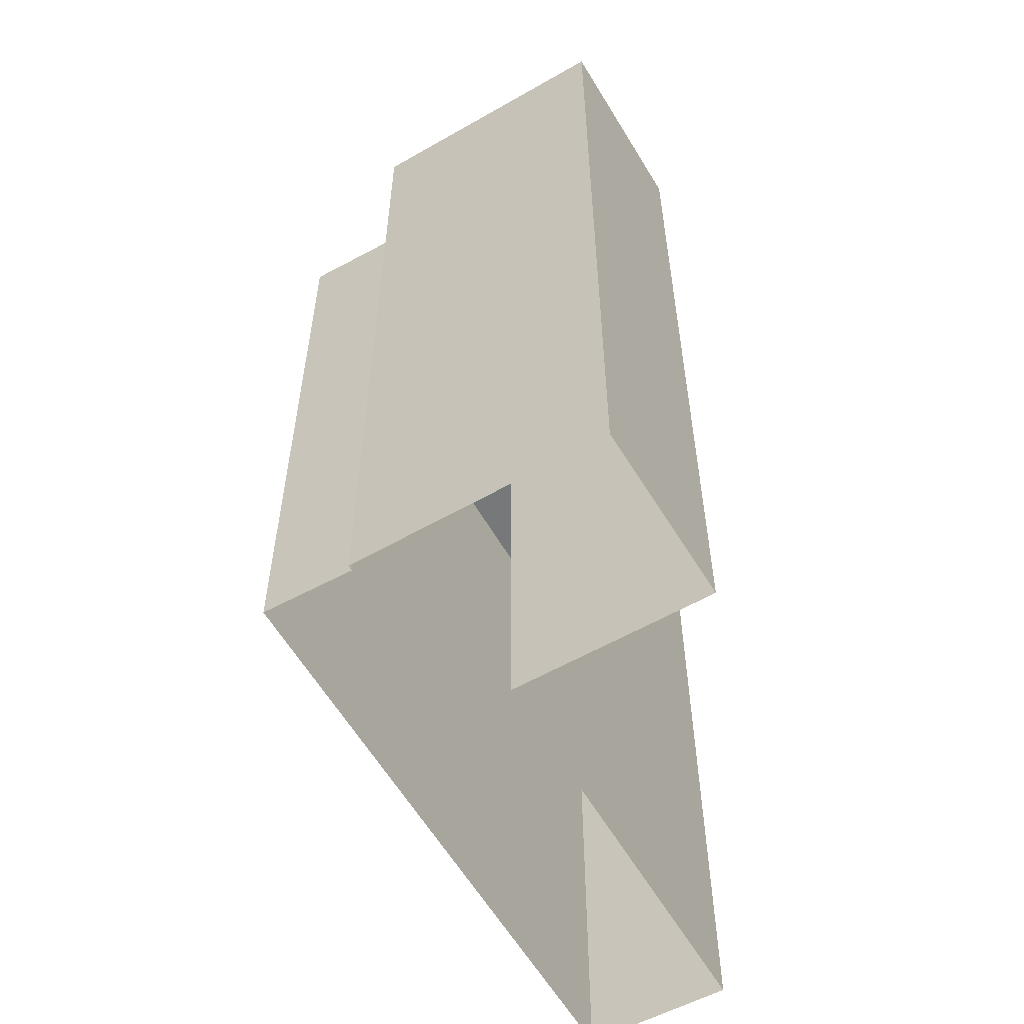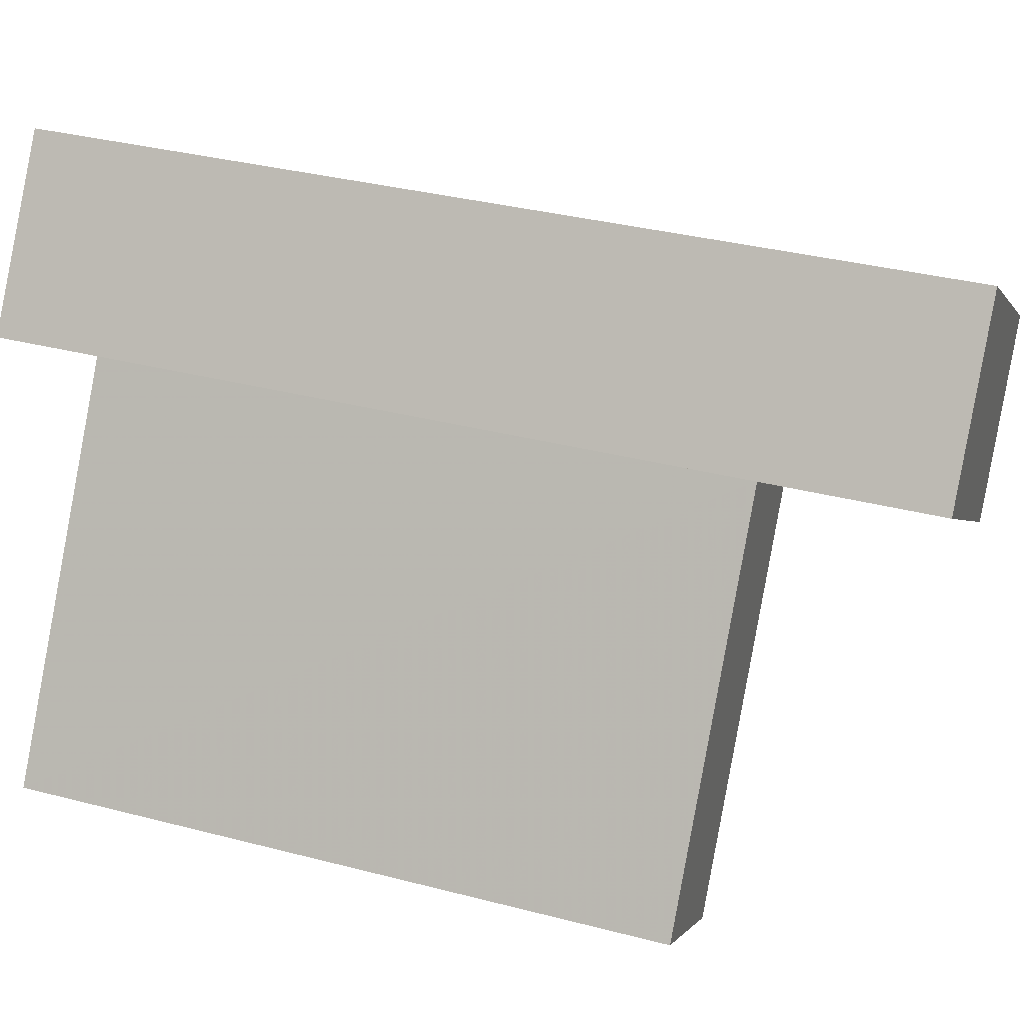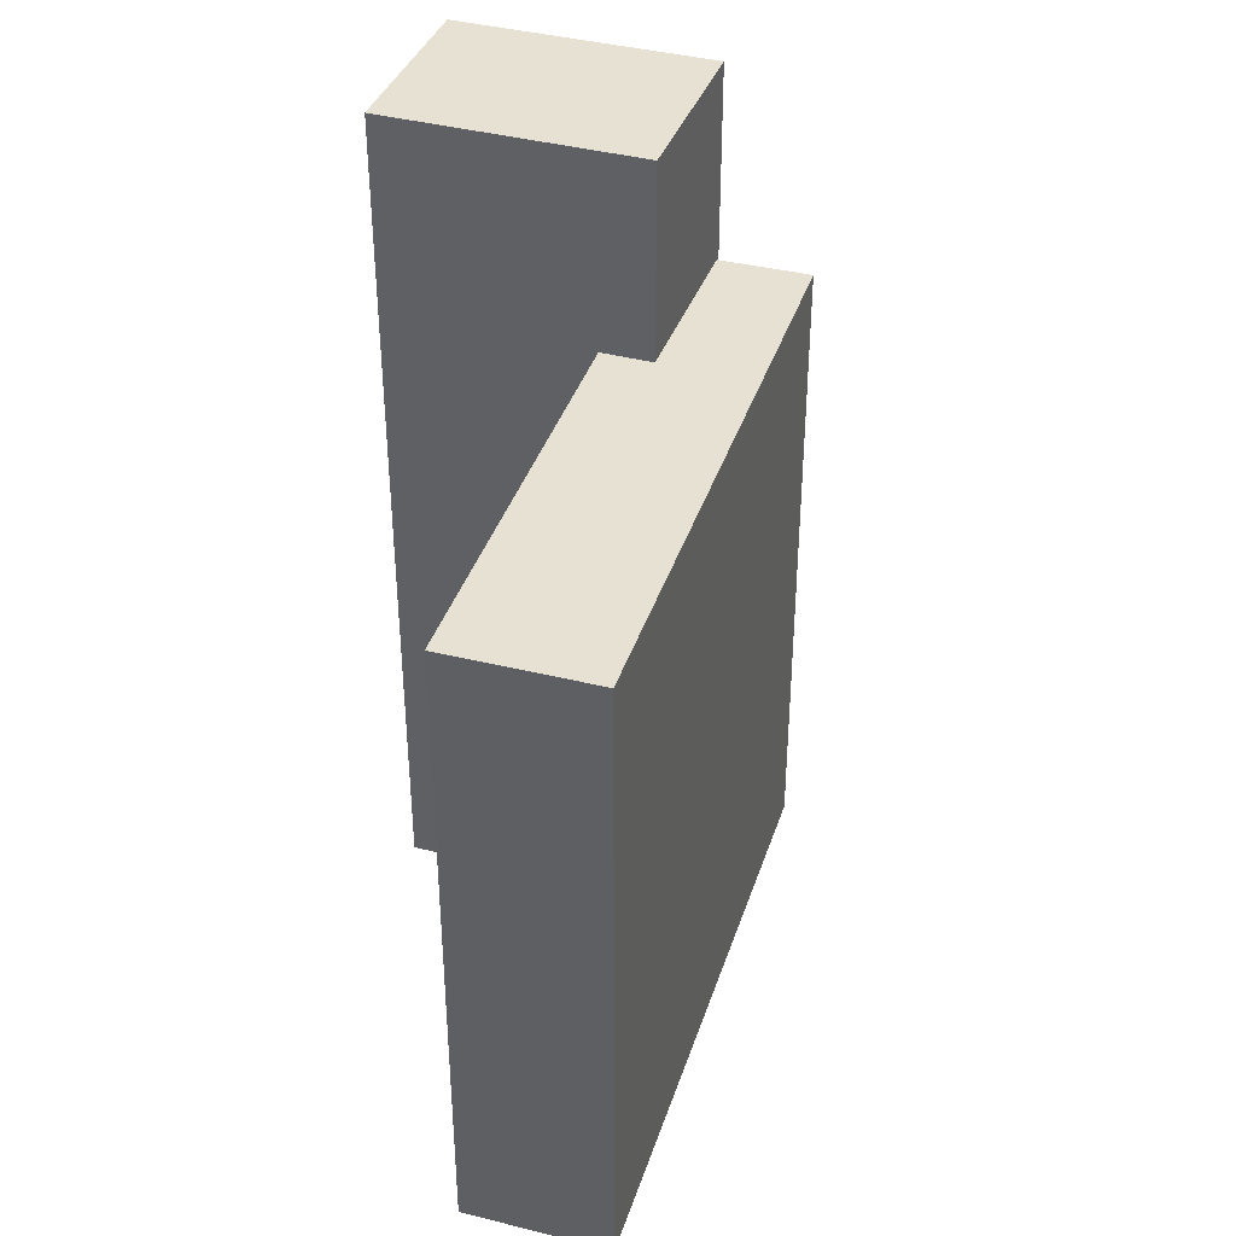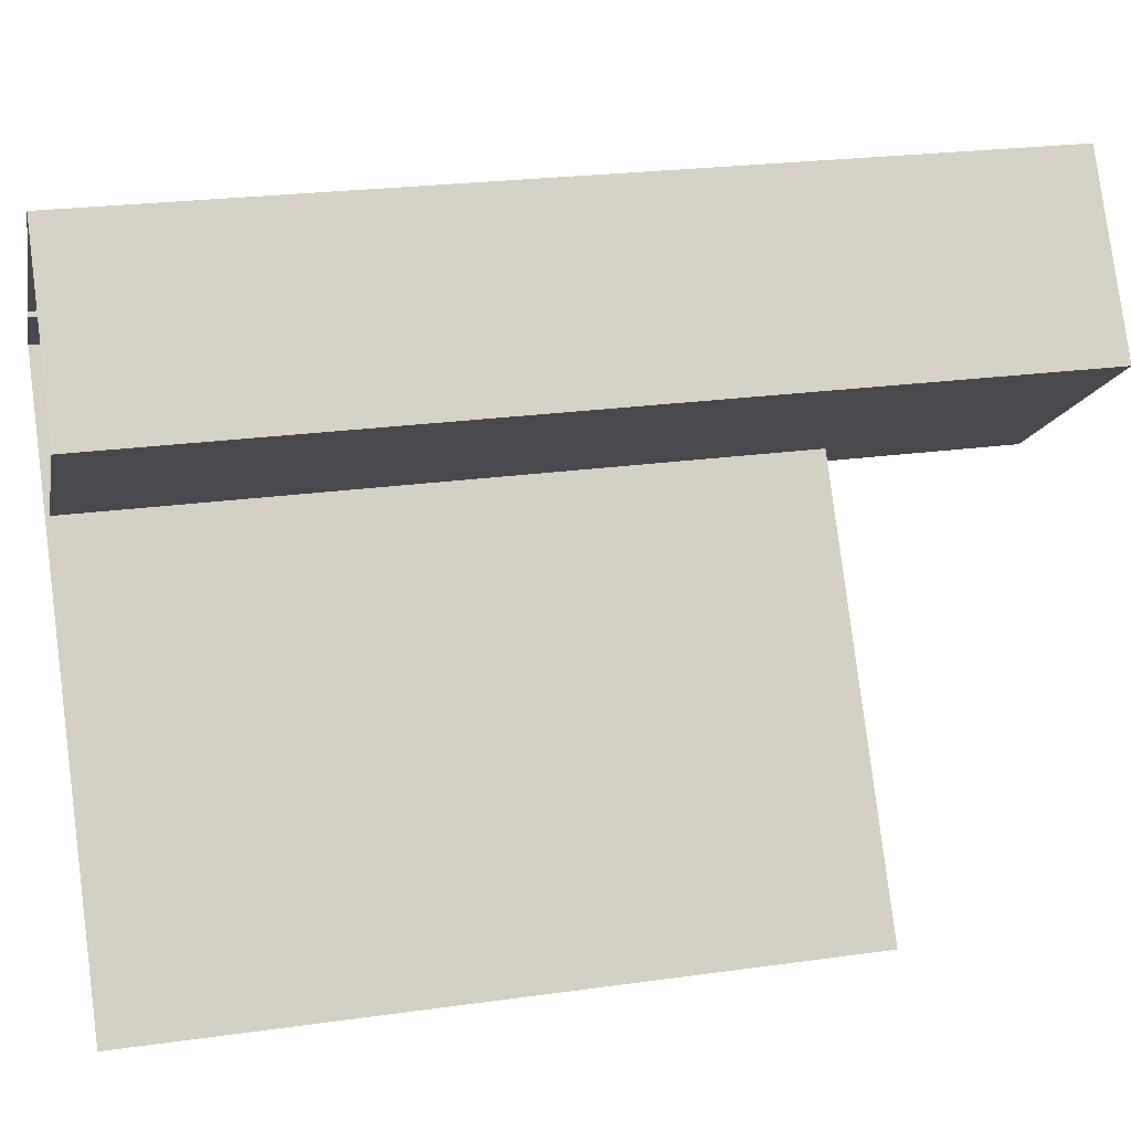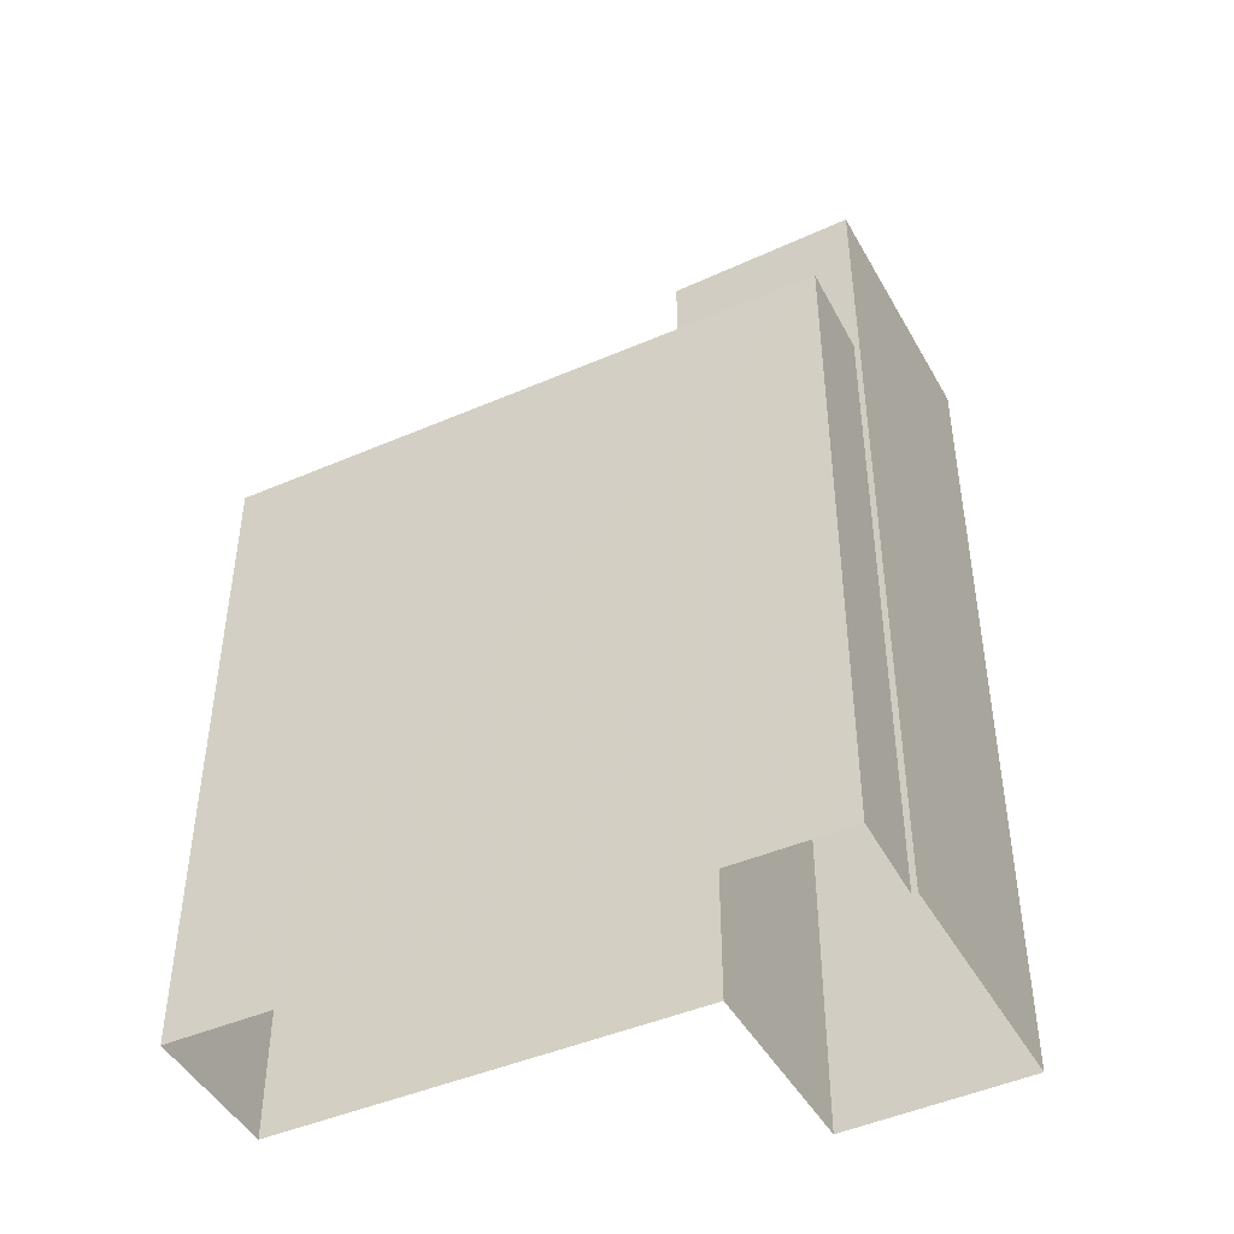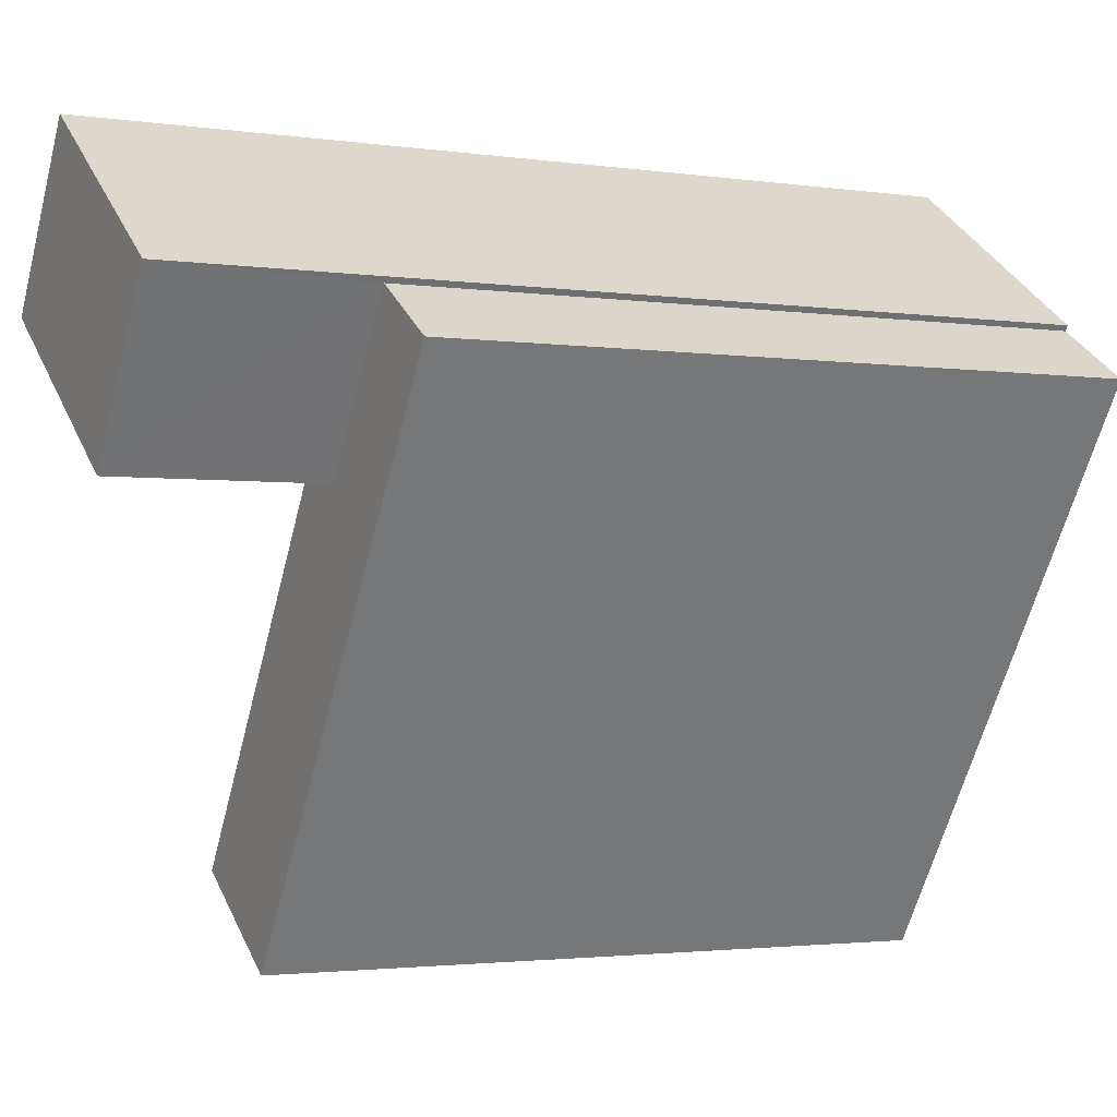
<metadata>
{"format":"obj","ext":"obj","renderer":"f3d","projection":"perspective","resolution":1024,"background":"white","views":[{"elev":-57.3,"azim":176.1,"up":"+Z"},{"elev":35.3,"azim":-71.0,"up":"+Y"},{"elev":38.6,"azim":-16.0,"up":"+Z"},{"elev":23.7,"azim":-103.2,"up":"+Y"},{"elev":-45.5,"azim":83.2,"up":"+Z"},{"elev":-2.3,"azim":62.8,"up":"+Y"}]}
</metadata>
<code>
v -1.238e+04 -3.781e+04 30
v -1.238e+04 -3.781e+04 30
v -1.238e+04 -3.781e+04 30
v -1.238e+04 -3.78e+04 30
v -1.238e+04 -3.78e+04 30
v -1.238e+04 -3.78e+04 30
v -1.238e+04 -3.78e+04 30
v -1.238e+04 -3.78e+04 30
v -1.238e+04 -3.781e+04 41.25
v -1.238e+04 -3.78e+04 41.25
v -1.238e+04 -3.78e+04 41.25
v -1.238e+04 -3.78e+04 41.25
v -1.238e+04 -3.78e+04 38.67
v -1.238e+04 -3.781e+04 38.67
v -1.238e+04 -3.781e+04 38.67
v -1.238e+04 -3.781e+04 38.67
v -1.238e+04 -3.78e+04 38.67
v -1.238e+04 -3.781e+04 38.67
f 1 2 3
f 3 2 4
f 2 5 6
f 7 8 6
f 4 2 8
f 8 2 6
f 9 10 11
f 9 12 10
f 13 14 15
f 15 14 16
f 13 17 14
f 16 14 18
f 5 10 6
f 5 11 10
f 12 7 6
f 10 12 6
f 9 17 12
f 12 17 7
f 9 14 17
f 7 17 8
f 14 9 18
f 2 18 5
f 5 18 11
f 18 9 11
f 18 1 16
f 18 2 1
f 8 13 4
f 8 17 13
f 13 3 4
f 13 15 3
f 15 1 3
f 15 16 1

</code>
